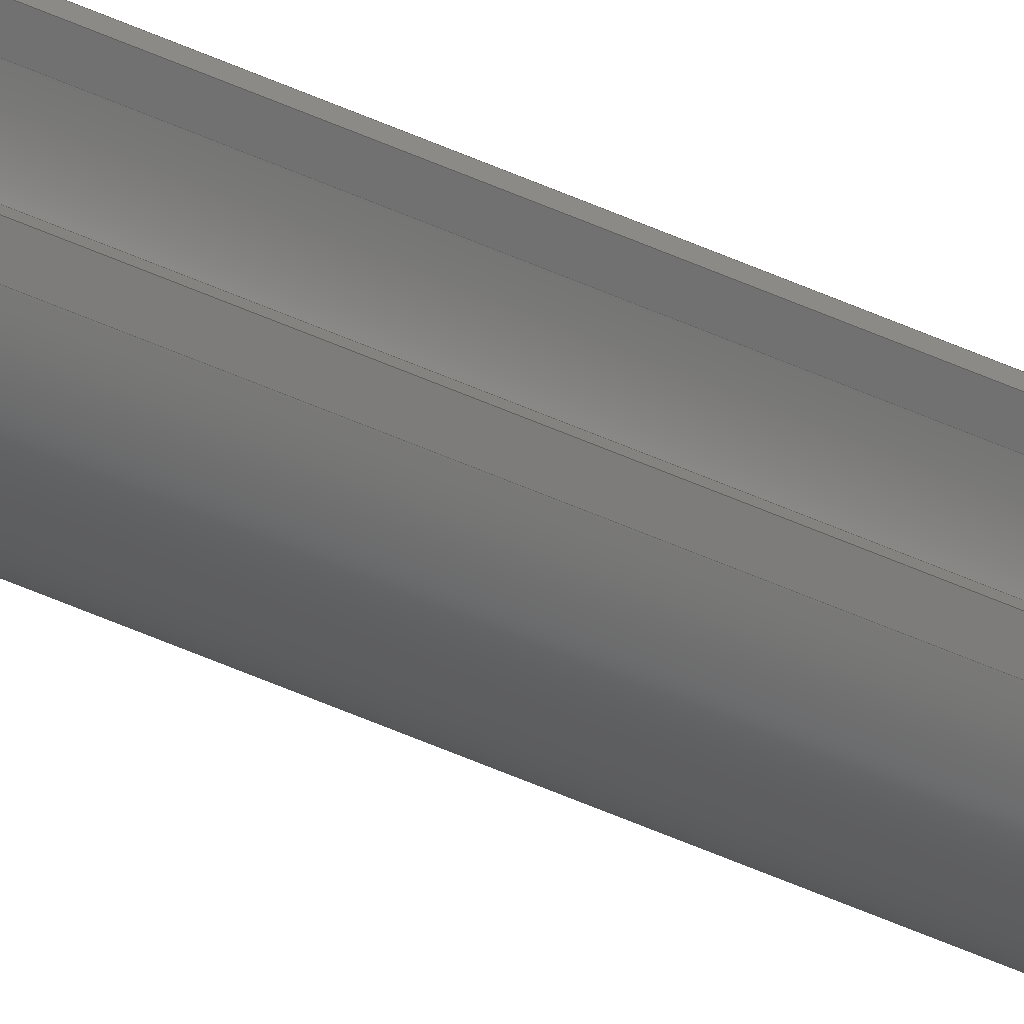
<metadata>
{"format":"step","ext":"stp","renderer":"f3d","projection":"perspective","resolution":1024,"background":"white","views":[{"elev":-74.1,"azim":68.1,"up":"+Y"}]}
</metadata>
<code>
ISO-10303-21;
DATA;
#1=PRODUCT('A10_Skin_Front_Balsa_2mm','','',(#2)) ;
#2=PRODUCT_CONTEXT(' ',#3,'mechanical') ;
#3=APPLICATION_CONTEXT('managed model based 3d engineering') ;
#4=PRODUCT_DEFINITION('',' ',#348,#5) ;
#5=PRODUCT_DEFINITION_CONTEXT('part definition',#3,' ') ;
#6=PRODUCT_DEFINITION_SHAPE(' ',' ',#4) ;
#7=MECHANICAL_DESIGN_GEOMETRIC_PRESENTATION_REPRESENTATION(' ',(#123),#357) ;
#8=PRODUCT_CATEGORY('part','specification') ;
#9=SHAPE_REPRESENTATION(' ',(#179),#357) ;
#10=CARTESIAN_POINT(' ',(0,0,0)) ;
#11=CARTESIAN_POINT('Control Point',(410.1,27.24,0)) ;
#12=CARTESIAN_POINT('Control Point',(409.5,27.36,0)) ;
#13=CARTESIAN_POINT('Control Point',(408.9,27.47,0)) ;
#14=CARTESIAN_POINT('Control Point',(408.3,27.59,0)) ;
#15=CARTESIAN_POINT('Control Point',(407.7,27.7,0)) ;
#16=CARTESIAN_POINT('Control Point',(407.1,27.82,0)) ;
#17=CARTESIAN_POINT('Line Origine',(410.1,27.24,324.5)) ;
#18=CARTESIAN_POINT('Vertex',(410.1,27.24,0)) ;
#19=CARTESIAN_POINT('Vertex',(410.1,27.24,649)) ;
#20=CARTESIAN_POINT('Control Point',(410.1,27.24,0)) ;
#21=CARTESIAN_POINT('Control Point',(409.5,27.36,0)) ;
#22=CARTESIAN_POINT('Control Point',(408.9,27.47,0)) ;
#23=CARTESIAN_POINT('Control Point',(408.3,27.59,0)) ;
#24=CARTESIAN_POINT('Control Point',(407.7,27.7,0)) ;
#25=CARTESIAN_POINT('Control Point',(407.1,27.82,0)) ;
#26=CARTESIAN_POINT('Vertex',(407.1,27.82,0)) ;
#27=CARTESIAN_POINT('Line Origine',(407.1,27.82,324.5)) ;
#28=CARTESIAN_POINT('Vertex',(407.1,27.82,649)) ;
#29=CARTESIAN_POINT('Control Point',(410.1,27.24,649)) ;
#30=CARTESIAN_POINT('Control Point',(409.5,27.36,649)) ;
#31=CARTESIAN_POINT('Control Point',(408.9,27.47,649)) ;
#32=CARTESIAN_POINT('Control Point',(408.3,27.59,649)) ;
#33=CARTESIAN_POINT('Control Point',(407.7,27.7,649)) ;
#34=CARTESIAN_POINT('Control Point',(407.1,27.82,649)) ;
#35=CARTESIAN_POINT('Axis2P3D Location',(404,11.92,324.5)) ;
#36=CARTESIAN_POINT('Axis2P3D Location',(404,11.92,0)) ;
#37=CARTESIAN_POINT('Vertex',(404.5,-4.278,0)) ;
#38=CARTESIAN_POINT('Line Origine',(404.5,-4.278,324.5)) ;
#39=CARTESIAN_POINT('Vertex',(404.5,-4.278,649)) ;
#40=CARTESIAN_POINT('Axis2P3D Location',(404,11.92,649)) ;
#41=CARTESIAN_POINT('Control Point',(404.5,-4.278,0)) ;
#42=CARTESIAN_POINT('Control Point',(405.1,-4.258,0)) ;
#43=CARTESIAN_POINT('Control Point',(405.7,-4.238,0)) ;
#44=CARTESIAN_POINT('Control Point',(406.3,-4.218,0)) ;
#45=CARTESIAN_POINT('Control Point',(406.9,-4.198,0)) ;
#46=CARTESIAN_POINT('Control Point',(407.5,-4.178,0)) ;
#47=CARTESIAN_POINT('Control Point',(404.5,-4.278,0)) ;
#48=CARTESIAN_POINT('Control Point',(405.1,-4.258,0)) ;
#49=CARTESIAN_POINT('Control Point',(405.7,-4.238,0)) ;
#50=CARTESIAN_POINT('Control Point',(406.3,-4.218,0)) ;
#51=CARTESIAN_POINT('Control Point',(406.9,-4.198,0)) ;
#52=CARTESIAN_POINT('Control Point',(407.5,-4.178,0)) ;
#53=CARTESIAN_POINT('Vertex',(407.5,-4.178,0)) ;
#54=CARTESIAN_POINT('Line Origine',(407.5,-4.178,324.5)) ;
#55=CARTESIAN_POINT('Vertex',(407.5,-4.178,649)) ;
#56=CARTESIAN_POINT('Control Point',(404.5,-4.278,649)) ;
#57=CARTESIAN_POINT('Control Point',(405.1,-4.258,649)) ;
#58=CARTESIAN_POINT('Control Point',(405.7,-4.238,649)) ;
#59=CARTESIAN_POINT('Control Point',(406.3,-4.218,649)) ;
#60=CARTESIAN_POINT('Control Point',(406.9,-4.198,649)) ;
#61=CARTESIAN_POINT('Control Point',(407.5,-4.178,649)) ;
#62=CARTESIAN_POINT('Axis2P3D Location',(407.5,-2.179,0)) ;
#63=CARTESIAN_POINT('Line Origine',(407.5,-3.178,0)) ;
#64=CARTESIAN_POINT('Vertex',(407.5,-2.179,0)) ;
#65=CARTESIAN_POINT('Line Origine',(407.5,-2.179,324.5)) ;
#66=CARTESIAN_POINT('Vertex',(407.5,-2.179,649)) ;
#67=CARTESIAN_POINT('Line Origine',(407.5,-3.178,649)) ;
#68=CARTESIAN_POINT('Control Point',(407.5,-2.179,0)) ;
#69=CARTESIAN_POINT('Control Point',(406.9,-2.199,0)) ;
#70=CARTESIAN_POINT('Control Point',(406.3,-2.219,0)) ;
#71=CARTESIAN_POINT('Control Point',(405.7,-2.239,0)) ;
#72=CARTESIAN_POINT('Control Point',(405.1,-2.259,0)) ;
#73=CARTESIAN_POINT('Control Point',(404.5,-2.279,0)) ;
#74=CARTESIAN_POINT('Control Point',(407.5,-2.179,0)) ;
#75=CARTESIAN_POINT('Control Point',(406.9,-2.199,0)) ;
#76=CARTESIAN_POINT('Control Point',(406.3,-2.219,0)) ;
#77=CARTESIAN_POINT('Control Point',(405.7,-2.239,0)) ;
#78=CARTESIAN_POINT('Control Point',(405.1,-2.259,0)) ;
#79=CARTESIAN_POINT('Control Point',(404.5,-2.279,0)) ;
#80=CARTESIAN_POINT('Vertex',(404.5,-2.279,0)) ;
#81=CARTESIAN_POINT('Line Origine',(404.5,-2.279,324.5)) ;
#82=CARTESIAN_POINT('Vertex',(404.5,-2.279,649)) ;
#83=CARTESIAN_POINT('Control Point',(407.5,-2.179,649)) ;
#84=CARTESIAN_POINT('Control Point',(406.9,-2.199,649)) ;
#85=CARTESIAN_POINT('Control Point',(406.3,-2.219,649)) ;
#86=CARTESIAN_POINT('Control Point',(405.7,-2.239,649)) ;
#87=CARTESIAN_POINT('Control Point',(405.1,-2.259,649)) ;
#88=CARTESIAN_POINT('Control Point',(404.5,-2.279,649)) ;
#89=CARTESIAN_POINT('Axis2P3D Location',(404,11.92,324.5)) ;
#90=CARTESIAN_POINT('Axis2P3D Location',(404,11.92,0)) ;
#91=CARTESIAN_POINT('Vertex',(406.7,25.86,0)) ;
#92=CARTESIAN_POINT('Line Origine',(406.7,25.86,324.5)) ;
#93=CARTESIAN_POINT('Vertex',(406.7,25.86,649)) ;
#94=CARTESIAN_POINT('Axis2P3D Location',(404,11.92,649)) ;
#95=CARTESIAN_POINT('Control Point',(406.7,25.86,0)) ;
#96=CARTESIAN_POINT('Control Point',(407.3,25.74,0)) ;
#97=CARTESIAN_POINT('Control Point',(407.9,25.62,0)) ;
#98=CARTESIAN_POINT('Control Point',(408.5,25.51,0)) ;
#99=CARTESIAN_POINT('Control Point',(409.1,25.39,0)) ;
#100=CARTESIAN_POINT('Control Point',(409.7,25.28,0)) ;
#101=CARTESIAN_POINT('Control Point',(406.7,25.86,0)) ;
#102=CARTESIAN_POINT('Control Point',(407.3,25.74,0)) ;
#103=CARTESIAN_POINT('Control Point',(407.9,25.62,0)) ;
#104=CARTESIAN_POINT('Control Point',(408.5,25.51,0)) ;
#105=CARTESIAN_POINT('Control Point',(409.1,25.39,0)) ;
#106=CARTESIAN_POINT('Control Point',(409.7,25.28,0)) ;
#107=CARTESIAN_POINT('Vertex',(409.7,25.28,0)) ;
#108=CARTESIAN_POINT('Line Origine',(409.7,25.28,324.5)) ;
#109=CARTESIAN_POINT('Vertex',(409.7,25.28,649)) ;
#110=CARTESIAN_POINT('Control Point',(406.7,25.86,649)) ;
#111=CARTESIAN_POINT('Control Point',(407.3,25.74,649)) ;
#112=CARTESIAN_POINT('Control Point',(407.9,25.62,649)) ;
#113=CARTESIAN_POINT('Control Point',(408.5,25.51,649)) ;
#114=CARTESIAN_POINT('Control Point',(409.1,25.39,649)) ;
#115=CARTESIAN_POINT('Control Point',(409.7,25.28,649)) ;
#116=CARTESIAN_POINT('Axis2P3D Location',(410.1,27.24,0)) ;
#117=CARTESIAN_POINT('Line Origine',(409.9,26.26,0)) ;
#118=CARTESIAN_POINT('Line Origine',(409.9,26.26,649)) ;
#119=CARTESIAN_POINT('Axis2P3D Location',(0,0,0)) ;
#120=CARTESIAN_POINT('Axis2P3D Location',(0,0,649)) ;
#121=PRODUCT_RELATED_PRODUCT_CATEGORY('part',$,(#1)) ;
#122=UNCERTAINTY_MEASURE_WITH_UNIT(LENGTH_MEASURE(0.005),#354,'distance_accuracy_value','CONFUSED CURVE UNCERTAINTY') ;
#123=STYLED_ITEM(' ',(#124),#295) ;
#124=PRESENTATION_STYLE_ASSIGNMENT((#125)) ;
#125=SURFACE_STYLE_USAGE(.BOTH.,#126) ;
#126=SURFACE_SIDE_STYLE(' ',(#127)) ;
#127=SURFACE_STYLE_FILL_AREA(#128) ;
#128=FILL_AREA_STYLE(' ',(#129)) ;
#129=FILL_AREA_STYLE_COLOUR(' ',#336) ;
#130=VECTOR('Extrusion Surface Vector',#146,1) ;
#131=VECTOR('Line Direction',#147,1) ;
#132=VECTOR('Line Direction',#148,1) ;
#133=VECTOR('Line Direction',#152,1) ;
#134=VECTOR('Extrusion Surface Vector',#154,1) ;
#135=VECTOR('Line Direction',#155,1) ;
#136=VECTOR('Line Direction',#158,1) ;
#137=VECTOR('Line Direction',#159,1) ;
#138=VECTOR('Line Direction',#160,1) ;
#139=VECTOR('Extrusion Surface Vector',#161,1) ;
#140=VECTOR('Line Direction',#162,1) ;
#141=VECTOR('Line Direction',#166,1) ;
#142=VECTOR('Extrusion Surface Vector',#168,1) ;
#143=VECTOR('Line Direction',#169,1) ;
#144=VECTOR('Line Direction',#172,1) ;
#145=VECTOR('Line Direction',#173,1) ;
#146=DIRECTION('Vector Direction',(0,0,1)) ;
#147=DIRECTION('Vector Direction',(0,0,1)) ;
#148=DIRECTION('Vector Direction',(0,0,1)) ;
#149=DIRECTION('Axis2P3D Direction',(0,0,1)) ;
#150=DIRECTION('Axis2P3D XDirection',(0.1917,0.9815,0)) ;
#151=DIRECTION('Axis2P3D Direction',(0,0,1)) ;
#152=DIRECTION('Vector Direction',(0,0,1)) ;
#153=DIRECTION('Axis2P3D Direction',(0,0,1)) ;
#154=DIRECTION('Vector Direction',(0,0,1)) ;
#155=DIRECTION('Vector Direction',(0,0,1)) ;
#156=DIRECTION('Axis2P3D Direction',(-0.9994,-0.03352,0)) ;
#157=DIRECTION('Axis2P3D XDirection',(0.03352,-0.9994,0)) ;
#158=DIRECTION('Vector Direction',(0.03352,-0.9994,0)) ;
#159=DIRECTION('Vector Direction',(0,0,1)) ;
#160=DIRECTION('Vector Direction',(0.03352,-0.9994,0)) ;
#161=DIRECTION('Vector Direction',(0,0,1)) ;
#162=DIRECTION('Vector Direction',(0,0,1)) ;
#163=DIRECTION('Axis2P3D Direction',(0,0,1)) ;
#164=DIRECTION('Axis2P3D XDirection',(0.1923,0.9813,0)) ;
#165=DIRECTION('Axis2P3D Direction',(0,0,1)) ;
#166=DIRECTION('Vector Direction',(0,0,1)) ;
#167=DIRECTION('Axis2P3D Direction',(0,0,1)) ;
#168=DIRECTION('Vector Direction',(0,0,1)) ;
#169=DIRECTION('Vector Direction',(0,0,1)) ;
#170=DIRECTION('Axis2P3D Direction',(-0.9811,0.1934,0)) ;
#171=DIRECTION('Axis2P3D XDirection',(-0.1934,-0.9811,0)) ;
#172=DIRECTION('Vector Direction',(-0.1934,-0.9811,0)) ;
#173=DIRECTION('Vector Direction',(-0.1934,-0.9811,0)) ;
#174=DIRECTION('Axis2P3D Direction',(0,0,1)) ;
#175=DIRECTION('Axis2P3D XDirection',(1,0,0)) ;
#176=DIRECTION('Axis2P3D Direction',(0,0,1)) ;
#177=DIRECTION('Axis2P3D XDirection',(1,0,0)) ;
#178=SHAPE_REPRESENTATION_RELATIONSHIP(' ',' ',#9,#312) ;
#179=AXIS2_PLACEMENT_3D(' ',#10,$,$) ;
#180=AXIS2_PLACEMENT_3D('Cylinder Axis2P3D',#35,#149,#150) ;
#181=AXIS2_PLACEMENT_3D('Circle Axis2P3D',#36,#151,$) ;
#182=AXIS2_PLACEMENT_3D('Circle Axis2P3D',#40,#153,$) ;
#183=AXIS2_PLACEMENT_3D('Plane Axis2P3D',#62,#156,#157) ;
#184=AXIS2_PLACEMENT_3D('Cylinder Axis2P3D',#89,#163,#164) ;
#185=AXIS2_PLACEMENT_3D('Circle Axis2P3D',#90,#165,$) ;
#186=AXIS2_PLACEMENT_3D('Circle Axis2P3D',#94,#167,$) ;
#187=AXIS2_PLACEMENT_3D('Plane Axis2P3D',#116,#170,#171) ;
#188=AXIS2_PLACEMENT_3D('Plane Axis2P3D',#119,#174,#175) ;
#189=AXIS2_PLACEMENT_3D('Plane Axis2P3D',#120,#176,#177) ;
#190=LINE('Line',#17,#131) ;
#191=LINE('Line',#27,#132) ;
#192=LINE('Line',#38,#133) ;
#193=LINE('Line',#54,#135) ;
#194=LINE('Line',#63,#136) ;
#195=LINE('Line',#65,#137) ;
#196=LINE('Line',#67,#138) ;
#197=LINE('Line',#81,#140) ;
#198=LINE('Line',#92,#141) ;
#199=LINE('Line',#108,#143) ;
#200=LINE('Line',#117,#144) ;
#201=LINE('Line',#118,#145) ;
#202=CIRCLE('generated circle',#181,16.2) ;
#203=CIRCLE('generated circle',#182,16.2) ;
#204=CIRCLE('generated circle',#185,14.2) ;
#205=CIRCLE('generated circle',#186,14.2) ;
#206=PLANE('',#183) ;
#207=PLANE('',#187) ;
#208=PLANE('',#188) ;
#209=PLANE('',#189) ;
#210=CYLINDRICAL_SURFACE('generated cylinder',#180,16.2) ;
#211=CYLINDRICAL_SURFACE('generated cylinder',#184,14.2) ;
#212=EDGE_CURVE('',#296,#297,#190,.T.) ;
#213=EDGE_CURVE('',#296,#298,#325,.T.) ;
#214=EDGE_CURVE('',#298,#299,#191,.T.) ;
#215=EDGE_CURVE('',#297,#299,#326,.T.) ;
#216=EDGE_CURVE('',#298,#300,#202,.T.) ;
#217=EDGE_CURVE('',#300,#301,#192,.T.) ;
#218=EDGE_CURVE('',#299,#301,#203,.T.) ;
#219=EDGE_CURVE('',#300,#302,#328,.T.) ;
#220=EDGE_CURVE('',#302,#303,#193,.T.) ;
#221=EDGE_CURVE('',#301,#303,#329,.T.) ;
#222=EDGE_CURVE('',#302,#304,#194,.F.) ;
#223=EDGE_CURVE('',#304,#305,#195,.T.) ;
#224=EDGE_CURVE('',#303,#305,#196,.F.) ;
#225=EDGE_CURVE('',#304,#306,#331,.T.) ;
#226=EDGE_CURVE('',#306,#307,#197,.T.) ;
#227=EDGE_CURVE('',#305,#307,#332,.T.) ;
#228=EDGE_CURVE('',#306,#308,#204,.F.) ;
#229=EDGE_CURVE('',#308,#309,#198,.T.) ;
#230=EDGE_CURVE('',#307,#309,#205,.F.) ;
#231=EDGE_CURVE('',#308,#310,#334,.T.) ;
#232=EDGE_CURVE('',#310,#311,#199,.T.) ;
#233=EDGE_CURVE('',#309,#311,#335,.T.) ;
#234=EDGE_CURVE('',#310,#296,#200,.F.) ;
#235=EDGE_CURVE('',#311,#297,#201,.F.) ;
#236=CLOSED_SHELL('Closed Shell',(#313,#314,#315,#316,#317,#318,#319,#320,#321,#322)) ;
#237=ORIENTED_EDGE('',*,*,#212,.F.) ;
#238=ORIENTED_EDGE('',*,*,#213,.T.) ;
#239=ORIENTED_EDGE('',*,*,#214,.T.) ;
#240=ORIENTED_EDGE('',*,*,#215,.F.) ;
#241=ORIENTED_EDGE('',*,*,#214,.F.) ;
#242=ORIENTED_EDGE('',*,*,#216,.T.) ;
#243=ORIENTED_EDGE('',*,*,#217,.T.) ;
#244=ORIENTED_EDGE('',*,*,#218,.F.) ;
#245=ORIENTED_EDGE('',*,*,#217,.F.) ;
#246=ORIENTED_EDGE('',*,*,#219,.T.) ;
#247=ORIENTED_EDGE('',*,*,#220,.T.) ;
#248=ORIENTED_EDGE('',*,*,#221,.F.) ;
#249=ORIENTED_EDGE('',*,*,#220,.F.) ;
#250=ORIENTED_EDGE('',*,*,#222,.T.) ;
#251=ORIENTED_EDGE('',*,*,#223,.T.) ;
#252=ORIENTED_EDGE('',*,*,#224,.F.) ;
#253=ORIENTED_EDGE('',*,*,#223,.F.) ;
#254=ORIENTED_EDGE('',*,*,#225,.T.) ;
#255=ORIENTED_EDGE('',*,*,#226,.T.) ;
#256=ORIENTED_EDGE('',*,*,#227,.F.) ;
#257=ORIENTED_EDGE('',*,*,#226,.F.) ;
#258=ORIENTED_EDGE('',*,*,#228,.T.) ;
#259=ORIENTED_EDGE('',*,*,#229,.T.) ;
#260=ORIENTED_EDGE('',*,*,#230,.F.) ;
#261=ORIENTED_EDGE('',*,*,#229,.F.) ;
#262=ORIENTED_EDGE('',*,*,#231,.T.) ;
#263=ORIENTED_EDGE('',*,*,#232,.T.) ;
#264=ORIENTED_EDGE('',*,*,#233,.F.) ;
#265=ORIENTED_EDGE('',*,*,#232,.F.) ;
#266=ORIENTED_EDGE('',*,*,#234,.T.) ;
#267=ORIENTED_EDGE('',*,*,#212,.T.) ;
#268=ORIENTED_EDGE('',*,*,#235,.F.) ;
#269=ORIENTED_EDGE('',*,*,#234,.F.) ;
#270=ORIENTED_EDGE('',*,*,#231,.F.) ;
#271=ORIENTED_EDGE('',*,*,#228,.F.) ;
#272=ORIENTED_EDGE('',*,*,#225,.F.) ;
#273=ORIENTED_EDGE('',*,*,#222,.F.) ;
#274=ORIENTED_EDGE('',*,*,#219,.F.) ;
#275=ORIENTED_EDGE('',*,*,#216,.F.) ;
#276=ORIENTED_EDGE('',*,*,#213,.F.) ;
#277=ORIENTED_EDGE('',*,*,#215,.T.) ;
#278=ORIENTED_EDGE('',*,*,#218,.T.) ;
#279=ORIENTED_EDGE('',*,*,#221,.T.) ;
#280=ORIENTED_EDGE('',*,*,#224,.T.) ;
#281=ORIENTED_EDGE('',*,*,#227,.T.) ;
#282=ORIENTED_EDGE('',*,*,#230,.T.) ;
#283=ORIENTED_EDGE('',*,*,#233,.T.) ;
#284=ORIENTED_EDGE('',*,*,#235,.T.) ;
#285=EDGE_LOOP('',(#237,#238,#239,#240)) ;
#286=EDGE_LOOP('',(#241,#242,#243,#244)) ;
#287=EDGE_LOOP('',(#245,#246,#247,#248)) ;
#288=EDGE_LOOP('',(#249,#250,#251,#252)) ;
#289=EDGE_LOOP('',(#253,#254,#255,#256)) ;
#290=EDGE_LOOP('',(#257,#258,#259,#260)) ;
#291=EDGE_LOOP('',(#261,#262,#263,#264)) ;
#292=EDGE_LOOP('',(#265,#266,#267,#268)) ;
#293=EDGE_LOOP('',(#269,#270,#271,#272,#273,#274,#275,#276)) ;
#294=EDGE_LOOP('',(#277,#278,#279,#280,#281,#282,#283,#284)) ;
#295=MANIFOLD_SOLID_BREP('PartBody',#236) ;
#296=VERTEX_POINT('',#18) ;
#297=VERTEX_POINT('',#19) ;
#298=VERTEX_POINT('',#26) ;
#299=VERTEX_POINT('',#28) ;
#300=VERTEX_POINT('',#37) ;
#301=VERTEX_POINT('',#39) ;
#302=VERTEX_POINT('',#53) ;
#303=VERTEX_POINT('',#55) ;
#304=VERTEX_POINT('',#64) ;
#305=VERTEX_POINT('',#66) ;
#306=VERTEX_POINT('',#80) ;
#307=VERTEX_POINT('',#82) ;
#308=VERTEX_POINT('',#91) ;
#309=VERTEX_POINT('',#93) ;
#310=VERTEX_POINT('',#107) ;
#311=VERTEX_POINT('',#109) ;
#312=ADVANCED_BREP_SHAPE_REPRESENTATION('NONE',(#295),#357) ;
#313=ADVANCED_FACE('PartBody',(#337),#350,.T.) ;
#314=ADVANCED_FACE('PartBody',(#338),#210,.T.) ;
#315=ADVANCED_FACE('PartBody',(#339),#351,.T.) ;
#316=ADVANCED_FACE('PartBody',(#340),#206,.F.) ;
#317=ADVANCED_FACE('PartBody',(#341),#352,.T.) ;
#318=ADVANCED_FACE('PartBody',(#342),#211,.F.) ;
#319=ADVANCED_FACE('PartBody',(#343),#353,.T.) ;
#320=ADVANCED_FACE('PartBody',(#344),#207,.F.) ;
#321=ADVANCED_FACE('PartBody',(#345),#208,.F.) ;
#322=ADVANCED_FACE('PartBody',(#346),#209,.T.) ;
#323=APPLICATION_PROTOCOL_DEFINITION('international standard','ap242_managed_model_based_3d_engineering',2014,#3) ;
#324=B_SPLINE_CURVE_WITH_KNOTS('',5,(#11,#12,#13,#14,#15,#16),.UNSPECIFIED.,.F.,.U.,(6,6),(0,3.009),.UNSPECIFIED.) ;
#325=B_SPLINE_CURVE_WITH_KNOTS('',5,(#20,#21,#22,#23,#24,#25),.UNSPECIFIED.,.F.,.U.,(6,6),(5e+05,5e+05),.UNSPECIFIED.) ;
#326=B_SPLINE_CURVE_WITH_KNOTS('',5,(#29,#30,#31,#32,#33,#34),.UNSPECIFIED.,.F.,.U.,(6,6),(5e+05,5e+05),.UNSPECIFIED.) ;
#327=B_SPLINE_CURVE_WITH_KNOTS('',5,(#41,#42,#43,#44,#45,#46),.UNSPECIFIED.,.F.,.U.,(6,6),(0,3),.UNSPECIFIED.) ;
#328=B_SPLINE_CURVE_WITH_KNOTS('',5,(#47,#48,#49,#50,#51,#52),.UNSPECIFIED.,.F.,.U.,(6,6),(5e+05,5e+05),.UNSPECIFIED.) ;
#329=B_SPLINE_CURVE_WITH_KNOTS('',5,(#56,#57,#58,#59,#60,#61),.UNSPECIFIED.,.F.,.U.,(6,6),(5e+05,5e+05),.UNSPECIFIED.) ;
#330=B_SPLINE_CURVE_WITH_KNOTS('',5,(#68,#69,#70,#71,#72,#73),.UNSPECIFIED.,.F.,.U.,(6,6),(0,3),.UNSPECIFIED.) ;
#331=B_SPLINE_CURVE_WITH_KNOTS('',5,(#74,#75,#76,#77,#78,#79),.UNSPECIFIED.,.F.,.U.,(6,6),(5.001e+05,5.001e+05),.UNSPECIFIED.) ;
#332=B_SPLINE_CURVE_WITH_KNOTS('',5,(#83,#84,#85,#86,#87,#88),.UNSPECIFIED.,.F.,.U.,(6,6),(5.001e+05,5.001e+05),.UNSPECIFIED.) ;
#333=B_SPLINE_CURVE_WITH_KNOTS('',5,(#95,#96,#97,#98,#99,#100),.UNSPECIFIED.,.F.,.U.,(6,6),(0,2.998),.UNSPECIFIED.) ;
#334=B_SPLINE_CURVE_WITH_KNOTS('',5,(#101,#102,#103,#104,#105,#106),.UNSPECIFIED.,.F.,.U.,(6,6),(5e+05,5e+05),.UNSPECIFIED.) ;
#335=B_SPLINE_CURVE_WITH_KNOTS('',5,(#110,#111,#112,#113,#114,#115),.UNSPECIFIED.,.F.,.U.,(6,6),(5e+05,5e+05),.UNSPECIFIED.) ;
#336=COLOUR_RGB('Colour',0.8235,0.8235,1) ;
#337=FACE_OUTER_BOUND('',#285,.T.) ;
#338=FACE_OUTER_BOUND('',#286,.T.) ;
#339=FACE_OUTER_BOUND('',#287,.T.) ;
#340=FACE_OUTER_BOUND('',#288,.T.) ;
#341=FACE_OUTER_BOUND('',#289,.T.) ;
#342=FACE_OUTER_BOUND('',#290,.T.) ;
#343=FACE_OUTER_BOUND('',#291,.T.) ;
#344=FACE_OUTER_BOUND('',#292,.T.) ;
#345=FACE_OUTER_BOUND('',#293,.T.) ;
#346=FACE_OUTER_BOUND('',#294,.T.) ;
#347=PRODUCT_CATEGORY_RELATIONSHIP(' ',' ',#8,#121) ;
#348=PRODUCT_DEFINITION_FORMATION_WITH_SPECIFIED_SOURCE('',' ',#1,.NOT_KNOWN.) ;
#349=SHAPE_DEFINITION_REPRESENTATION(#6,#9) ;
#350=SURFACE_OF_LINEAR_EXTRUSION('generated tabulated cylinder',#324,#130) ;
#351=SURFACE_OF_LINEAR_EXTRUSION('generated tabulated cylinder',#327,#134) ;
#352=SURFACE_OF_LINEAR_EXTRUSION('generated tabulated cylinder',#330,#139) ;
#353=SURFACE_OF_LINEAR_EXTRUSION('generated tabulated cylinder',#333,#142) ;
#354=(LENGTH_UNIT()NAMED_UNIT(*)SI_UNIT(.MILLI.,.METRE.)) ;
#355=(NAMED_UNIT(*)PLANE_ANGLE_UNIT()SI_UNIT($,.RADIAN.)) ;
#356=(NAMED_UNIT(*)SI_UNIT($,.STERADIAN.)SOLID_ANGLE_UNIT()) ;
#357=(GEOMETRIC_REPRESENTATION_CONTEXT(3)GLOBAL_UNCERTAINTY_ASSIGNED_CONTEXT((#122))GLOBAL_UNIT_ASSIGNED_CONTEXT((#354,#355,#356))REPRESENTATION_CONTEXT(' ',' ')) ;
ENDSEC;
END-ISO-10303-21;

</code>
